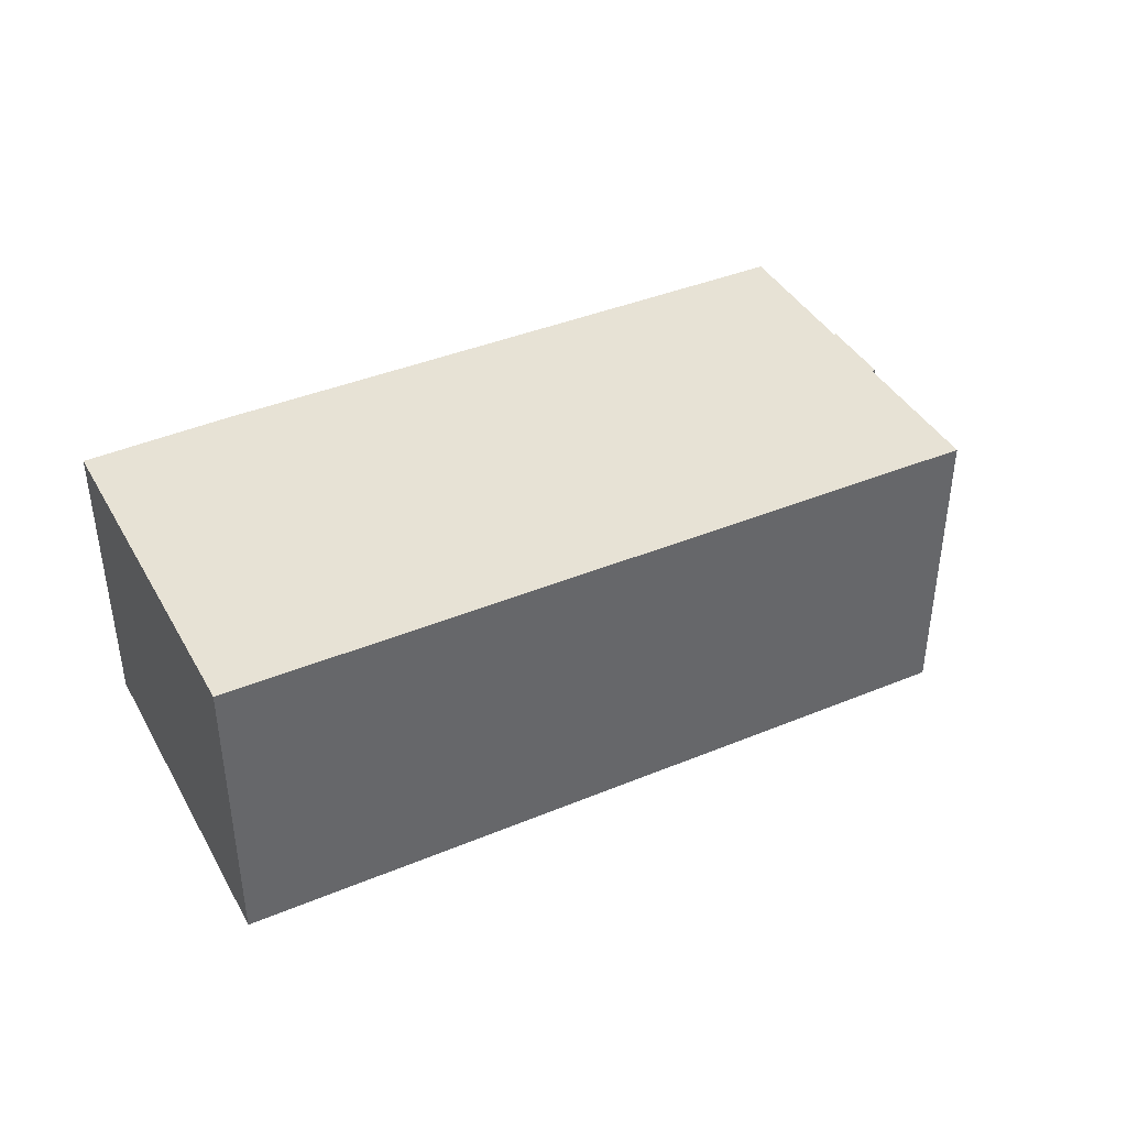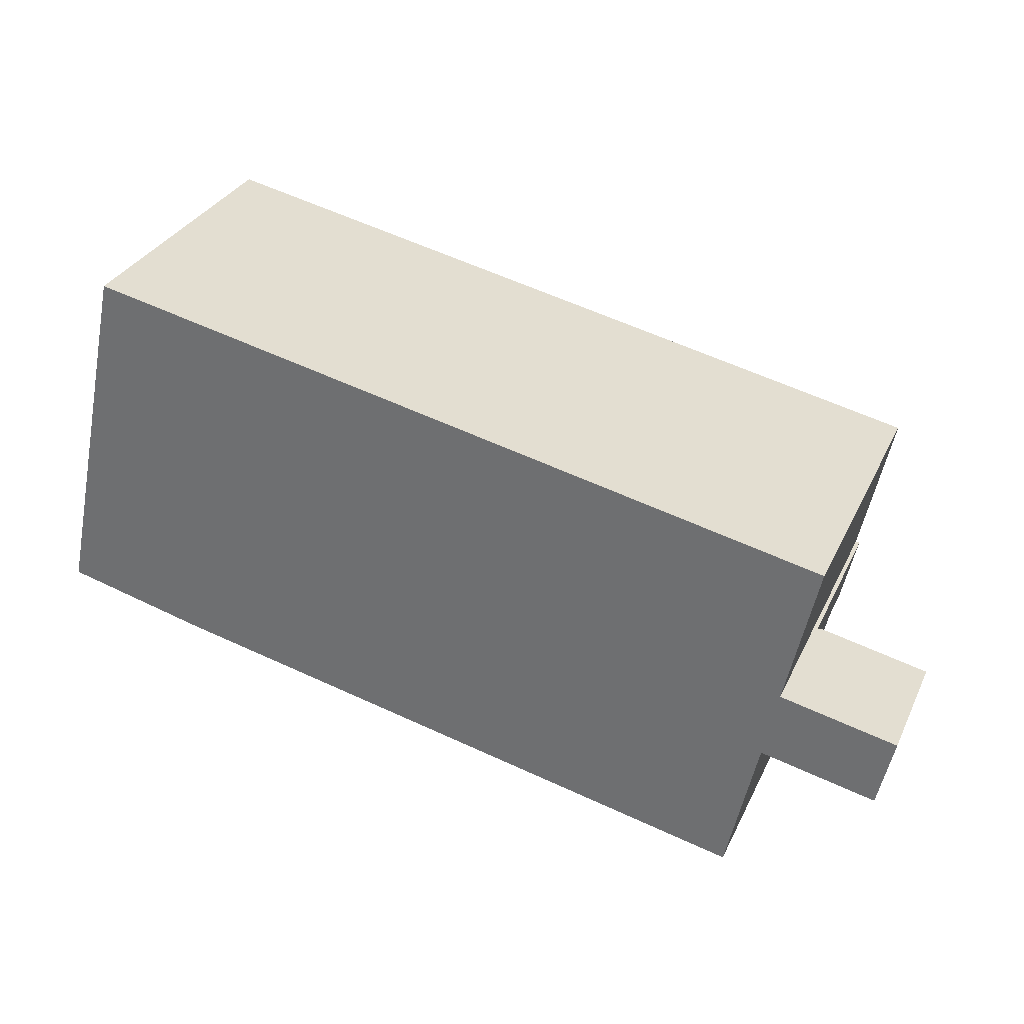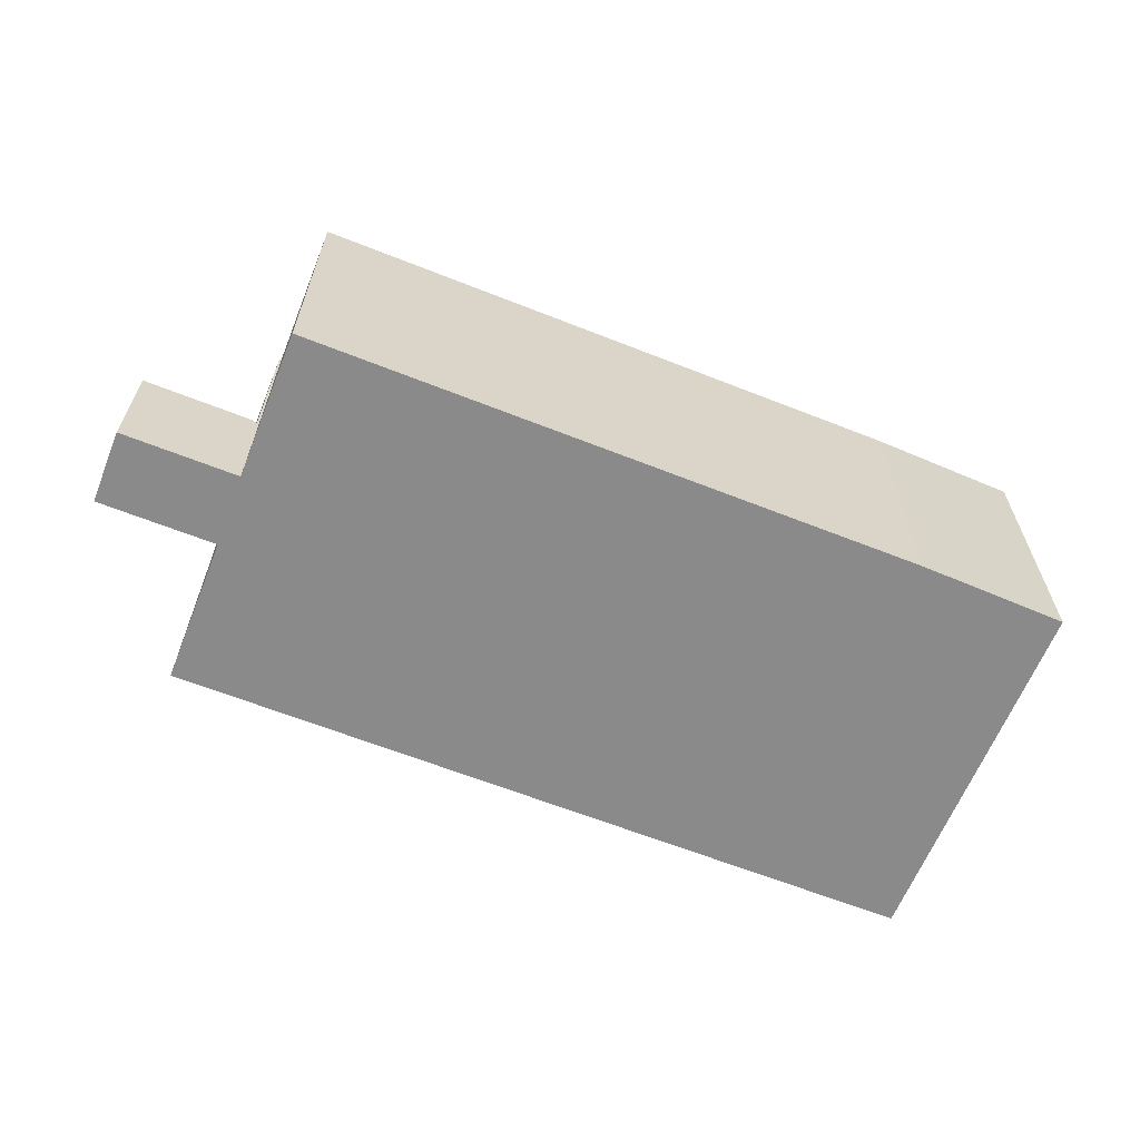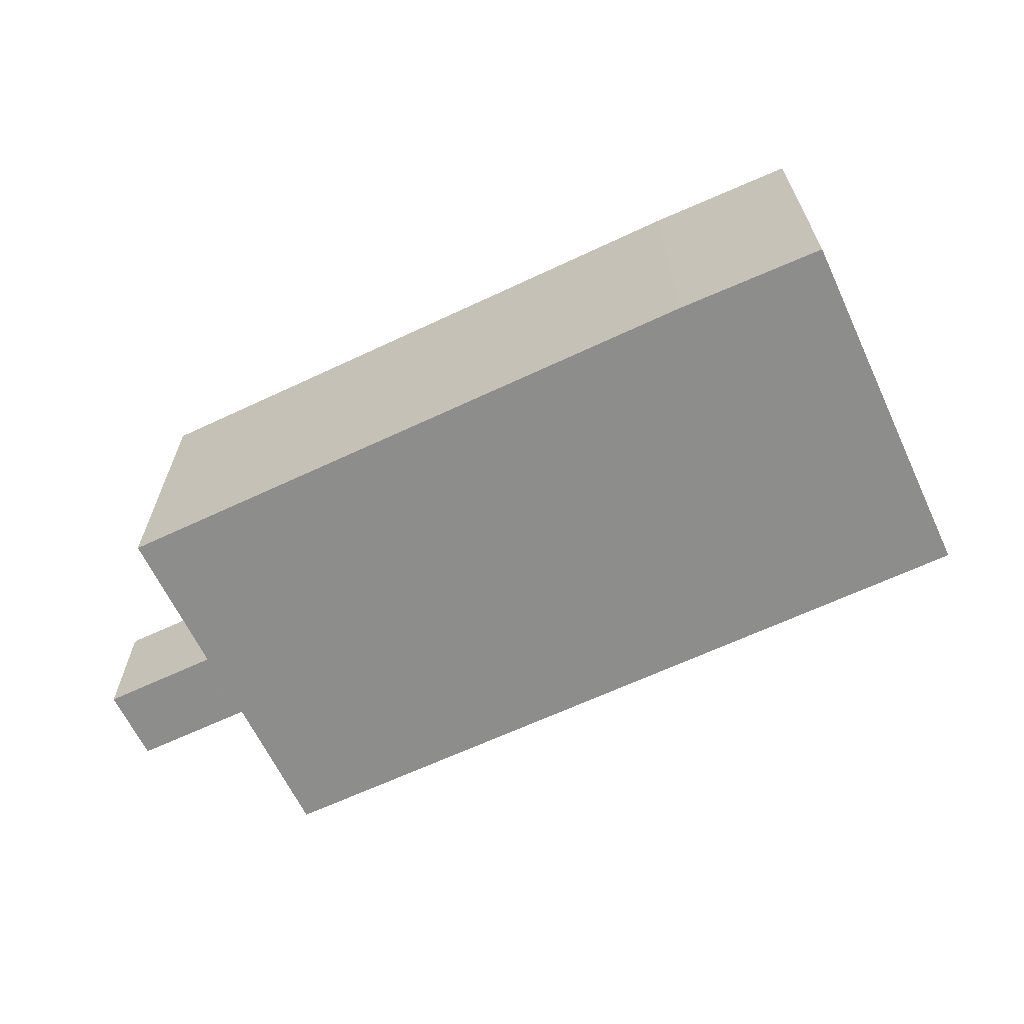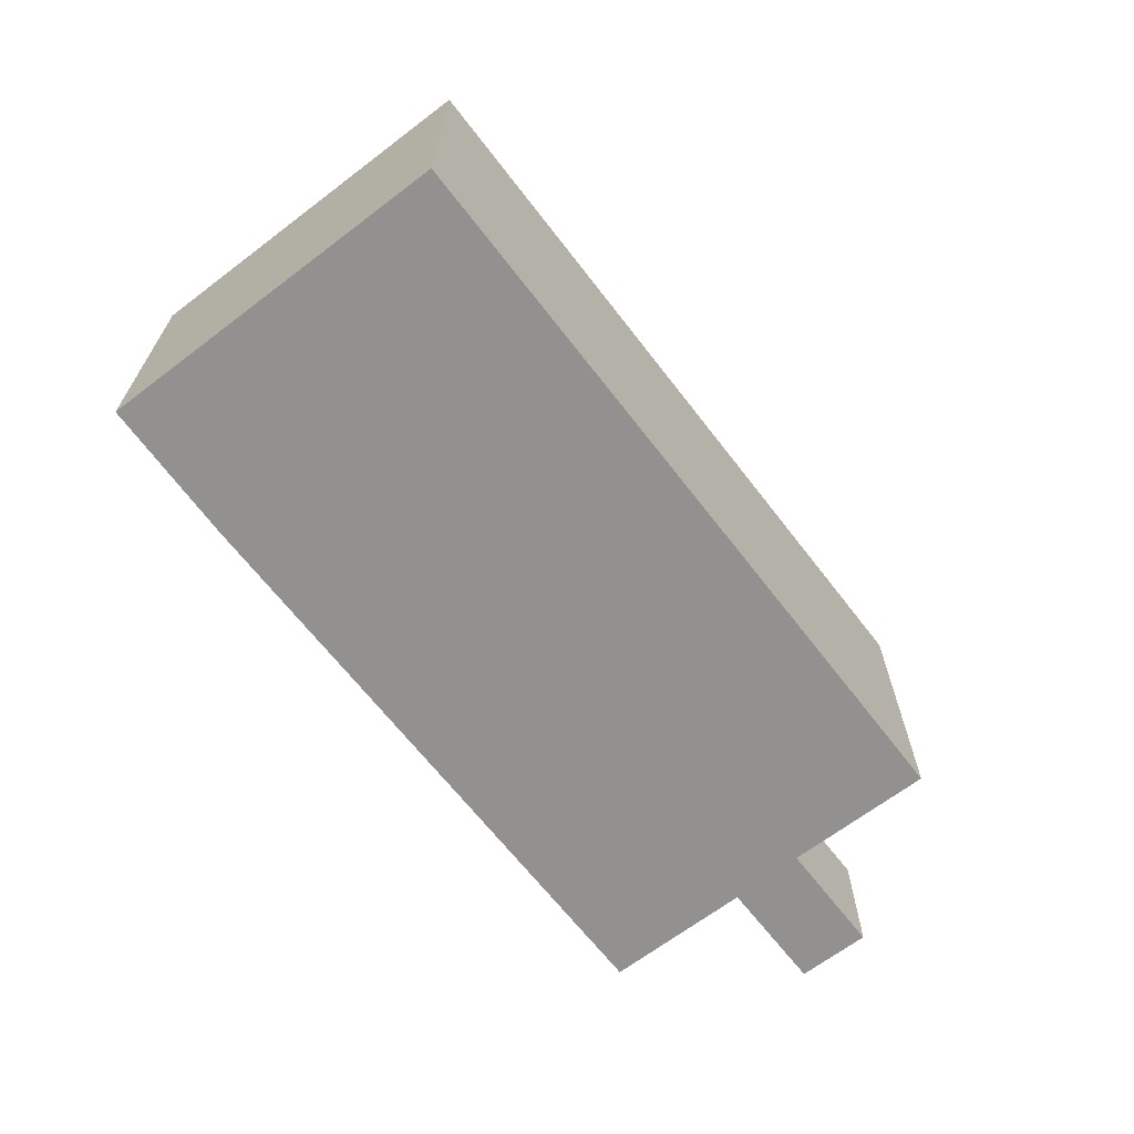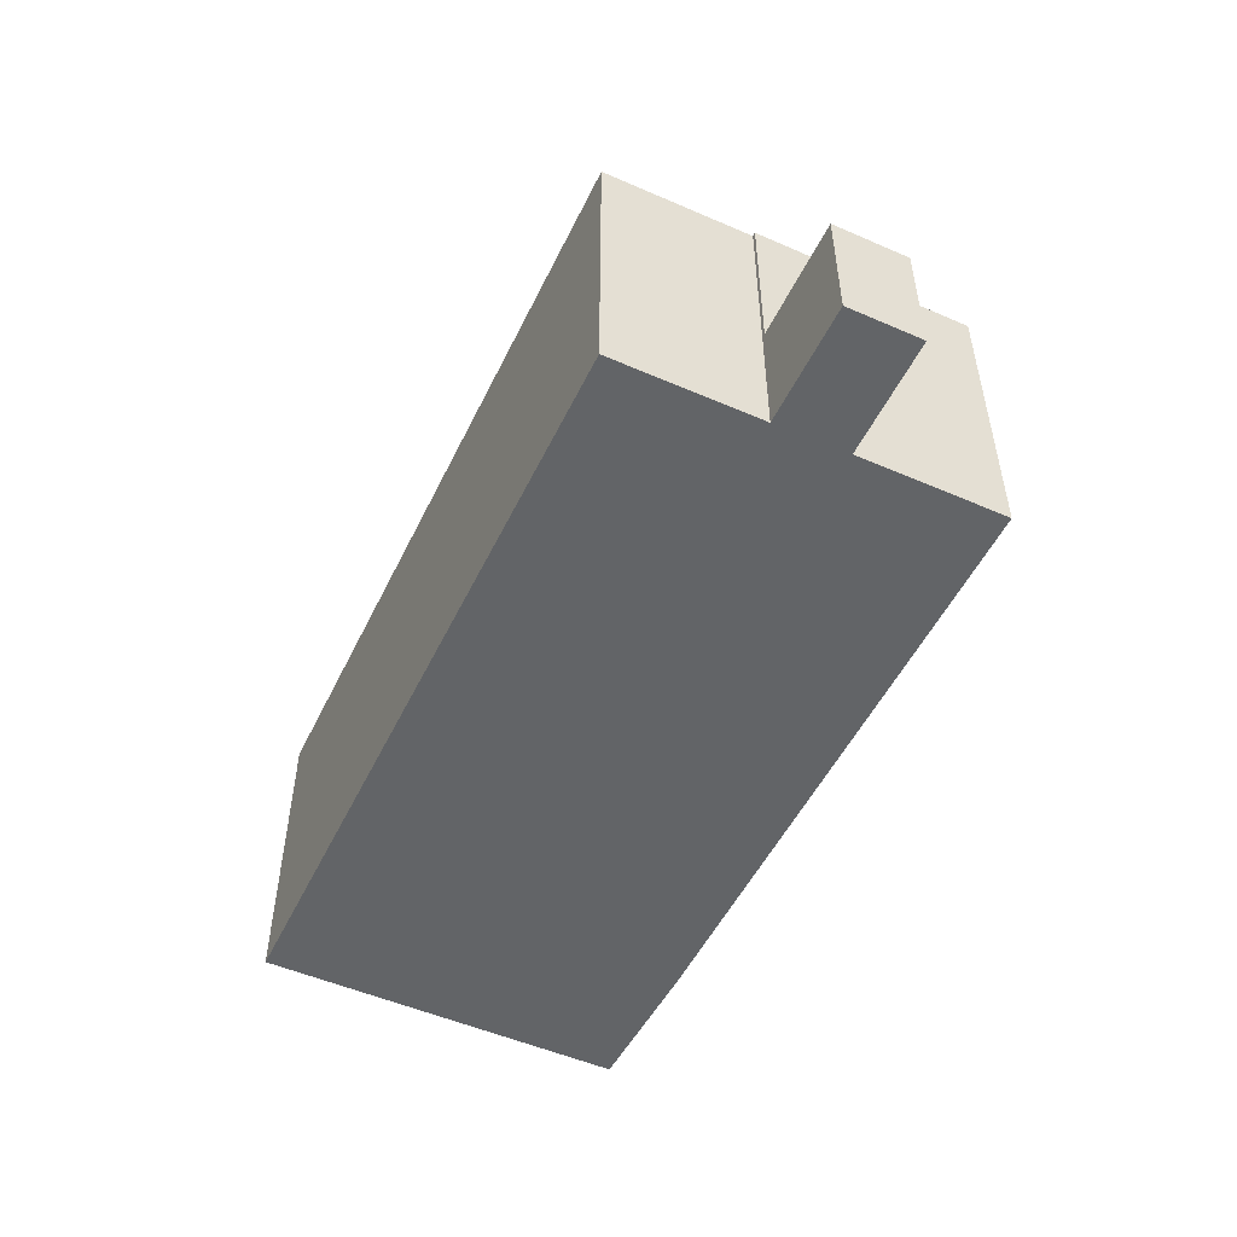
<metadata>
{"format":"obj","ext":"obj","renderer":"f3d","projection":"perspective","resolution":1024,"background":"white","views":[{"elev":40.4,"azim":-15.0,"up":"+Y"},{"elev":31.8,"azim":22.3,"up":"+Z"},{"elev":-63.5,"azim":170.1,"up":"+Y"},{"elev":-64.5,"azim":-142.7,"up":"+Y"},{"elev":-66.1,"azim":-40.5,"up":"+Y"},{"elev":-51.1,"azim":76.6,"up":"+Y"}]}
</metadata>
<code>
v  30.95 5.535 0.081
v  32.01 4.544 -1.453
v  31.93 4.603 -1.436
v  32.55 4.546 1.126
v  29.67 5.534 0.353
v  28.14 4.59 -0.637
v  28.54 4.471 1.974
v  27.98 4.471 -0.603
v  28.64 4.546 1.953
v  32.55 -6.895e-17 1.126
v  28.64 -1.196e-16 1.953
v  28.54 -1.209e-16 1.974
v  32.01 8.897e-17 -1.453
v  27.98 3.692e-17 -0.603
v  31.93 8.793e-17 -1.436
v  28.14 3.9e-17 -0.637
v  27.98 10.67 -0.603
v  28.4 10.67 2.003
v  28.54 10.67 1.974
v  28.42 10.67 2.104
v  2.784 10.67 12.88
v  29.5 10.67 7.245
v  27.9 10.67 -0.587
v  27.87 10.67 -0.745
v  26.8 10.67 -5.793
v  15.64 10.67 -3.439
v  14.74 10.67 -3.25
v  5.182 10.67 -1.235
v  1.674 10.67 7.741
v  1.09 10.67 5.042
v  0 10.67 6.532e-16
v  27.9 3.594e-17 -0.587
v  26.8 3.547e-16 -5.793
v  27.87 4.562e-17 -0.745
v  29.5 -4.436e-16 7.245
v  28.4 -1.226e-16 2.003
v  28.42 -1.288e-16 2.104
v  15.64 2.106e-16 -3.439
v  14.74 1.99e-16 -3.25
v  5.182 7.562e-17 -1.235
v  0 0 0
v  1.09 -3.087e-16 5.042
v  1.674 -4.74e-16 7.741
v  2.784 -7.885e-16 12.88
g defaultobject
f 1 2 3
f 1 4 2
f 5 3 6
f 3 5 1
f 7 6 8
f 6 7 5
f 5 7 9
f 1 9 4
f 9 1 5
f 9 10 4
f 10 9 7
f 10 7 11
f 11 7 12
f 10 2 4
f 2 10 13
f 13 3 2
f 3 13 6
f 6 13 8
f 8 13 14
f 14 13 15
f 14 15 16
f 14 7 8
f 7 14 12
f 11 13 10
f 13 11 12
f 13 12 14
f 13 14 15
f 15 14 16
f 17 18 19
f 20 21 22
f 21 20 18
f 21 18 17
f 21 17 23
f 21 23 24
f 21 24 25
f 21 25 26
f 21 26 27
f 21 27 28
f 21 28 29
f 29 28 30
f 30 28 31
f 32 24 23
f 24 32 25
f 25 32 33
f 33 32 34
f 35 20 22
f 20 35 18
f 18 35 36
f 36 35 37
f 12 17 19
f 17 12 14
f 33 26 25
f 26 33 38
f 26 38 27
f 27 38 28
f 28 38 39
f 28 39 40
f 40 31 28
f 31 40 41
f 14 23 17
f 23 14 32
f 41 30 31
f 30 41 29
f 29 41 21
f 21 41 42
f 21 42 43
f 21 43 44
f 44 22 21
f 22 44 35
f 36 19 18
f 19 36 12
f 12 36 14
f 40 42 41
f 42 40 43
f 43 40 44
f 44 40 35
f 35 40 39
f 35 39 38
f 35 38 37
f 37 38 36
f 36 38 33
f 36 33 34
f 36 34 32
f 36 32 14

</code>
